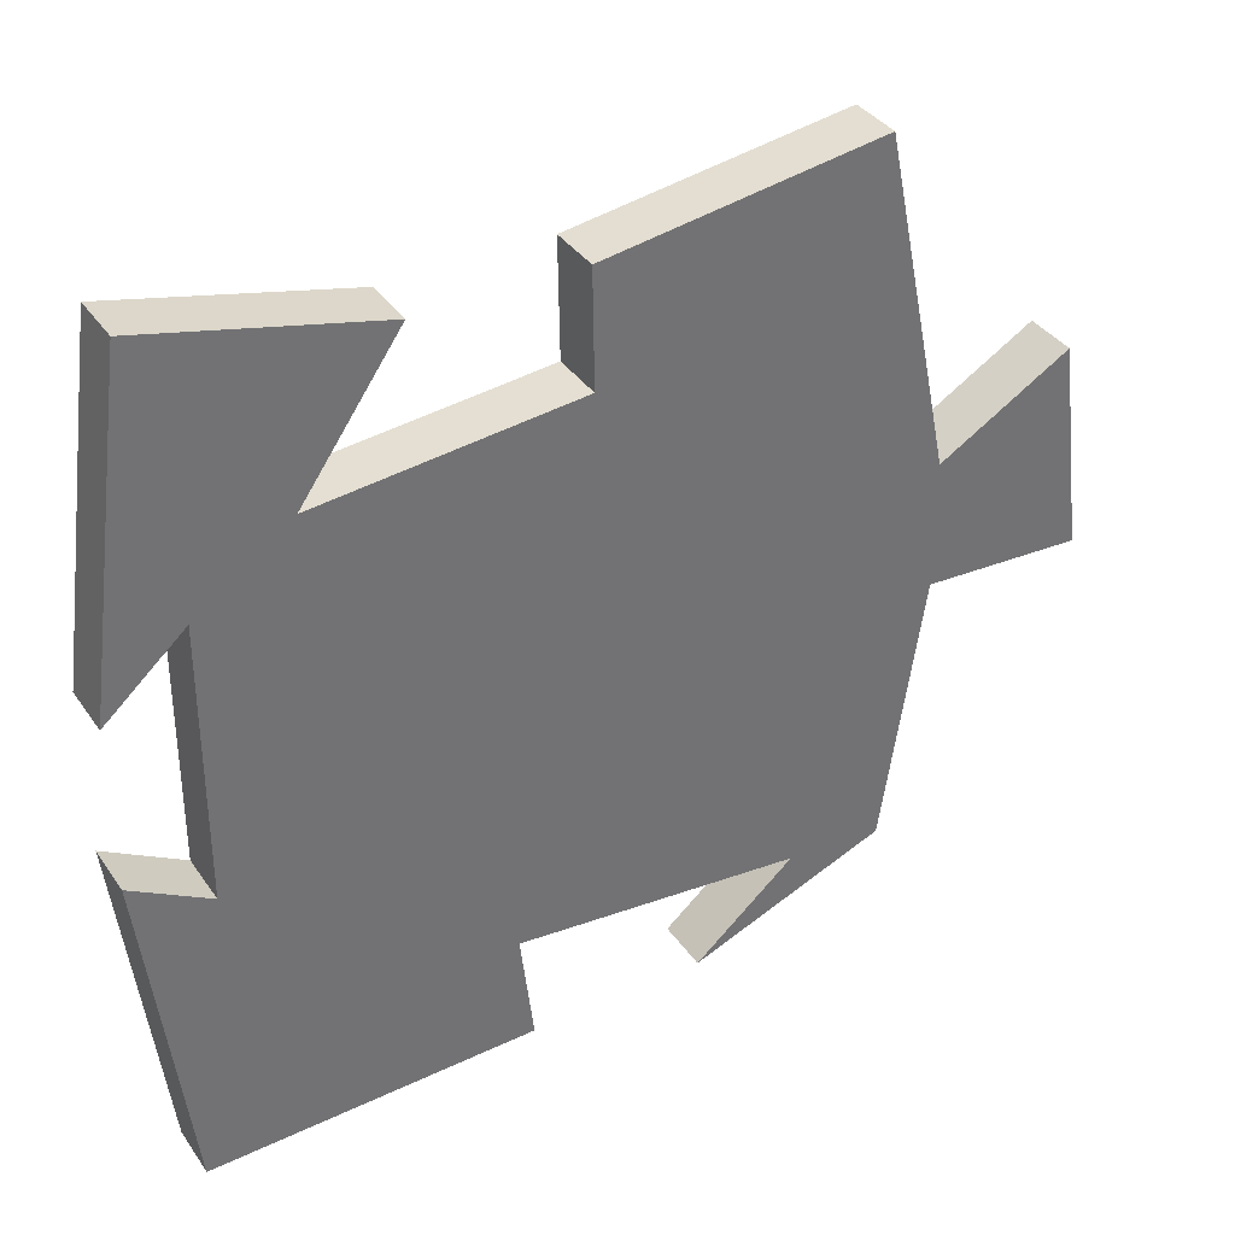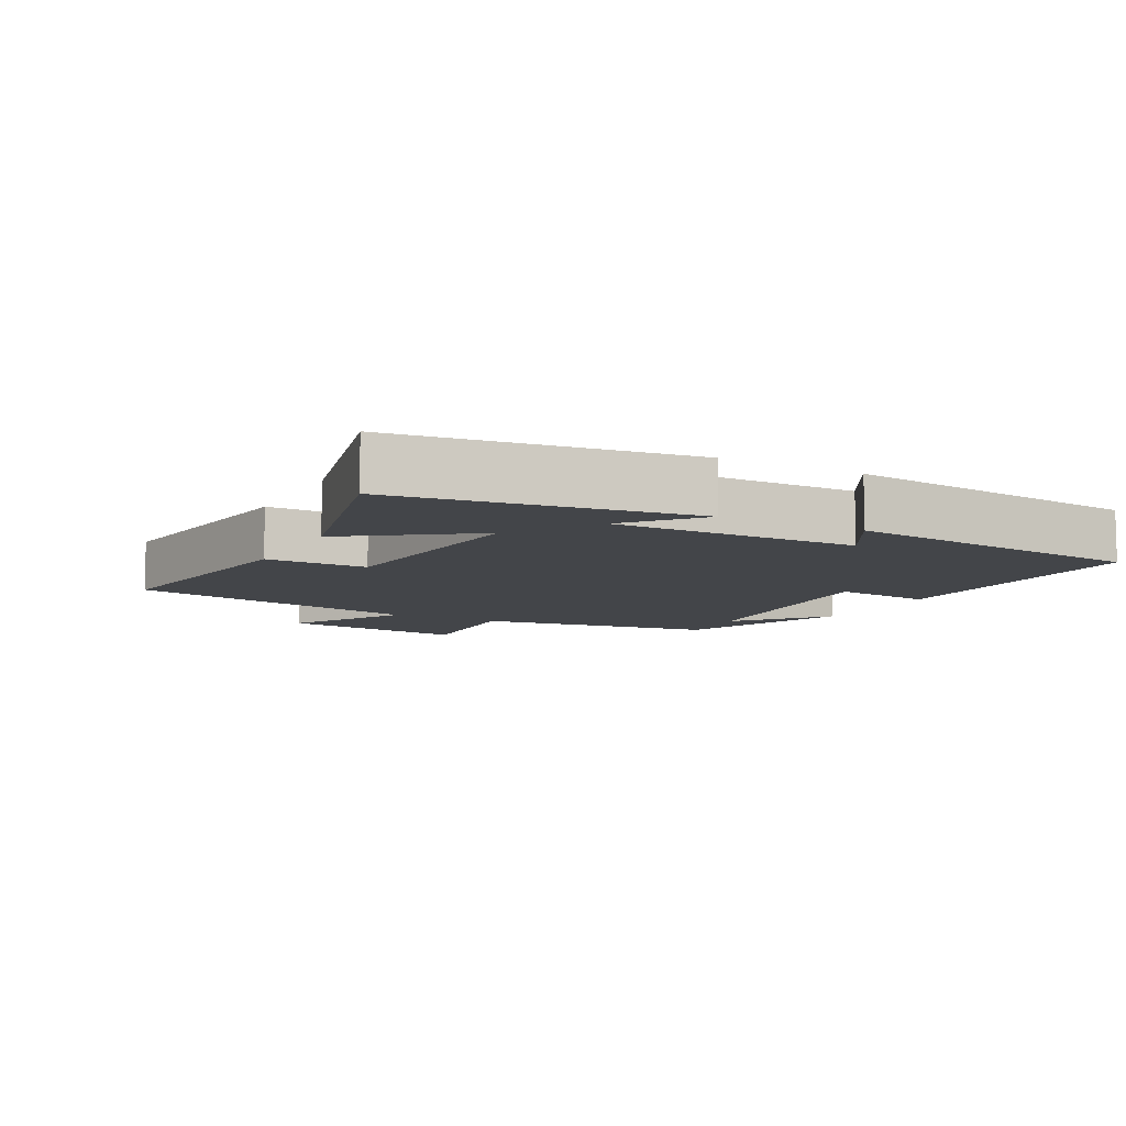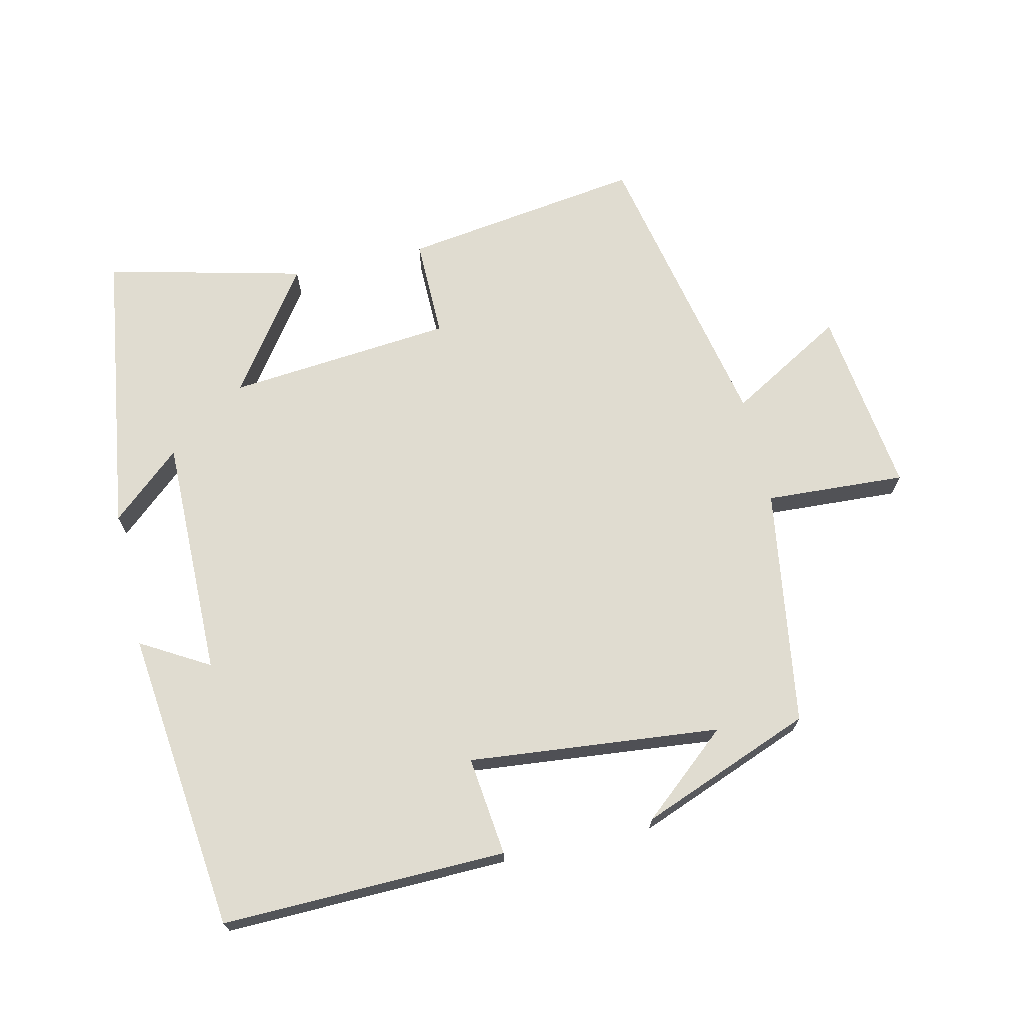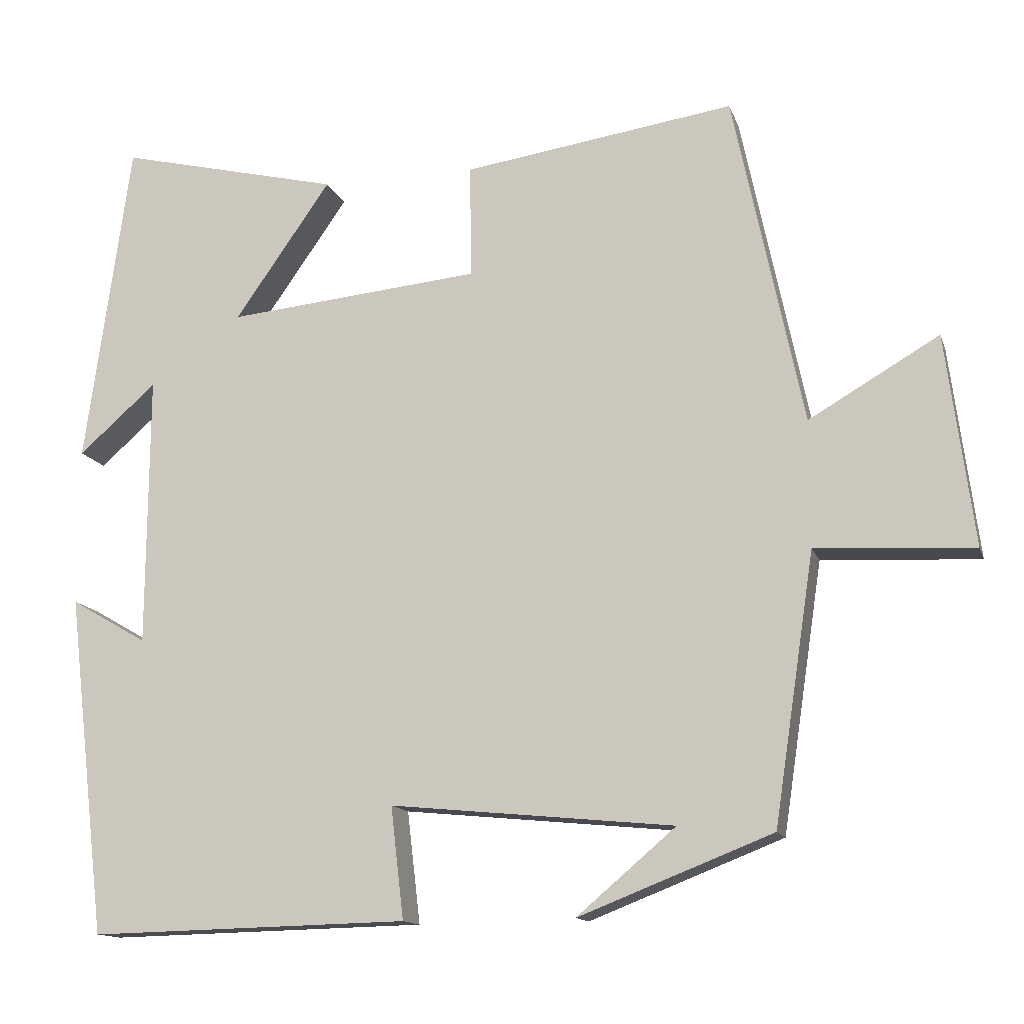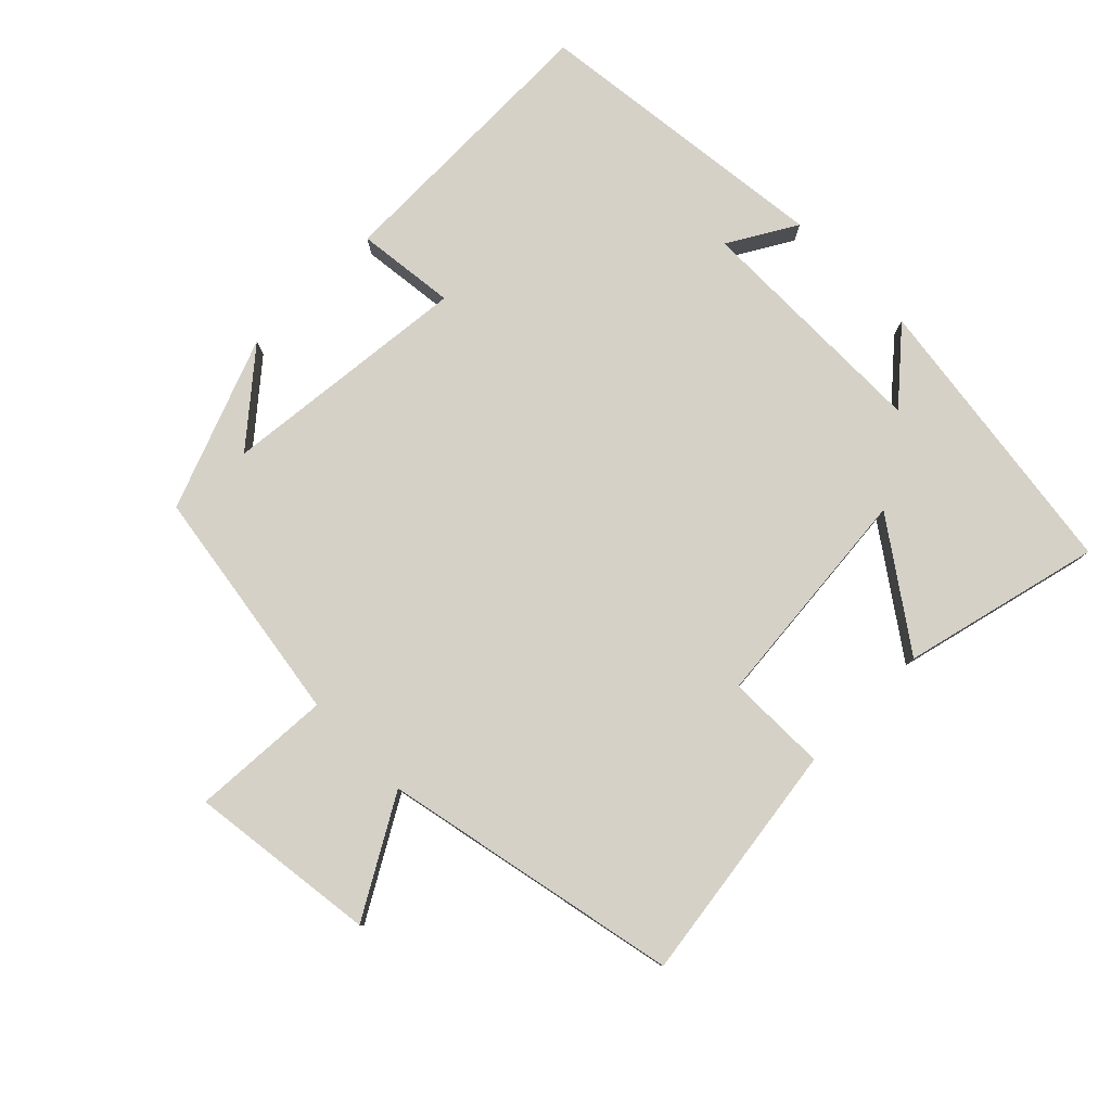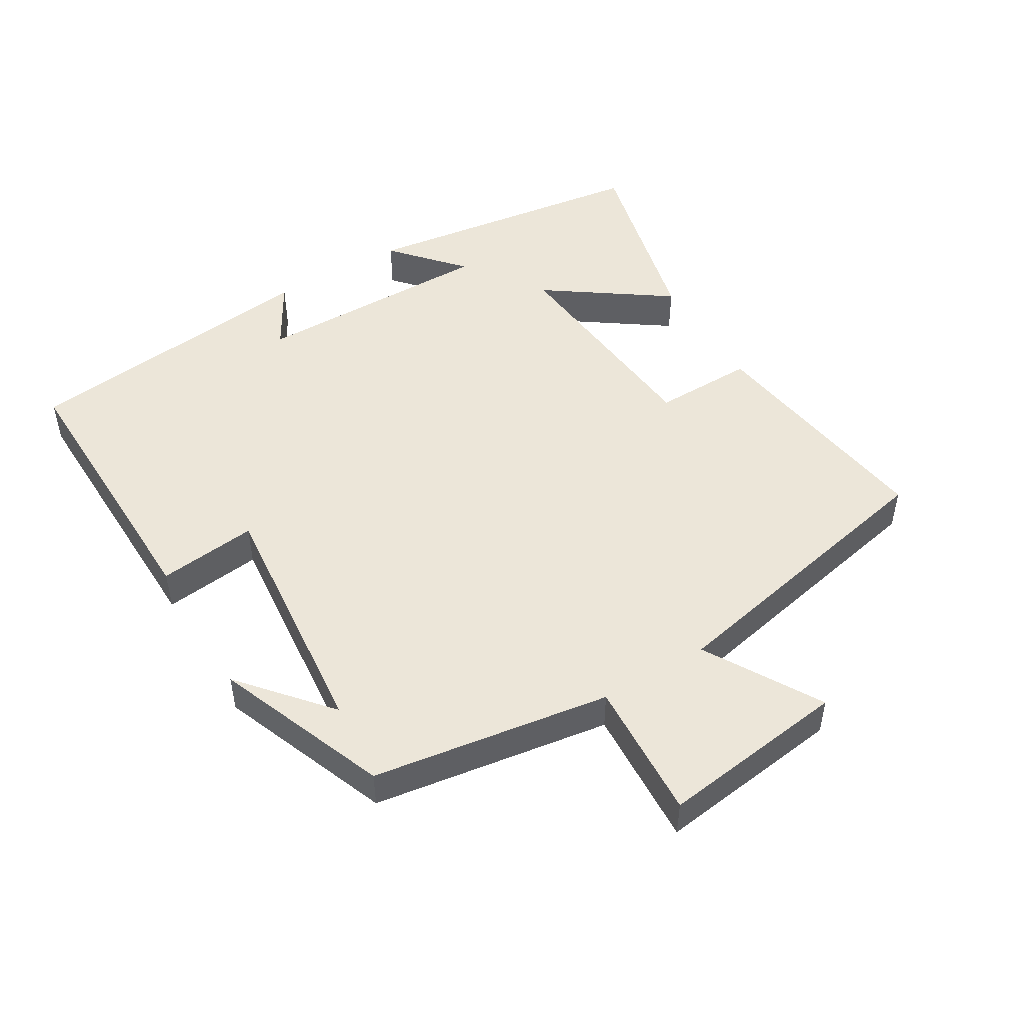
<metadata>
{"format":"obj","ext":"obj","renderer":"f3d","projection":"perspective","resolution":1024,"background":"white","views":[{"elev":36.7,"azim":149.6,"up":"+Z"},{"elev":-8.7,"azim":62.2,"up":"+Y"},{"elev":69.5,"azim":167.2,"up":"+Y"},{"elev":-13.5,"azim":-164.7,"up":"+Z"},{"elev":79.3,"azim":-44.7,"up":"+Y"},{"elev":49.2,"azim":-120.9,"up":"+Y"}]}
</metadata>
<code>
v -0.409 0.07 0.552
v -0.054 0.07 0.5
v -0.056 0.07 0.352
v 0.276 0.07 0.32
v 0.15 0.07 0.5
v 0.441 0.07 0.57
v 0.5 0.07 0.143
v 0.398 0.07 0.233
v 0.4 0.07 -0.123
v 0.5 0.07 -0.065
v 0.448 0.07 -0.51
v 0.03 0.07 -0.5
v 0.047 0.07 -0.354
v -0.323 0.07 -0.39
v -0.194 0.07 -0.5
v -0.447 0.07 -0.401
v -0.5 0.07 -0.05
v -0.706 0.07 -0.061
v -0.67 0.07 0.215
v -0.5 0.07 0.116
v -0.409 0 0.552
v -0.054 0 0.5
v -0.056 0 0.352
v 0.276 0 0.32
v 0.15 0 0.5
v 0.441 0 0.57
v 0.5 0 0.143
v 0.398 0 0.233
v 0.4 0 -0.123
v 0.5 0 -0.065
v 0.448 0 -0.51
v 0.03 0 -0.5
v 0.047 0 -0.354
v -0.323 0 -0.39
v -0.194 0 -0.5
v -0.447 0 -0.401
v -0.5 0 -0.05
v -0.706 0 -0.061
v -0.67 0 0.215
v -0.5 0 0.116
f 17 18 19 20
f 14 15 16
f 13 14 16 17
f 10 11 12 13
f 9 10 13
f 8 9 13 17
f 5 6 7 8
f 4 5 8
f 3 4 8 17
f 3 17 20
f 1 2 3 20
f 40 39 38 37
f 36 35 34
f 37 36 34 33
f 33 32 31 30
f 33 30 29
f 37 33 29 28
f 28 27 26 25
f 28 25 24
f 37 28 24 23
f 40 37 23
f 40 23 22 21
f 1 21 22 2
f 2 22 23 3
f 3 23 24 4
f 4 24 25 5
f 5 25 26 6
f 6 26 27 7
f 7 27 28 8
f 8 28 29 9
f 9 29 30 10
f 10 30 31 11
f 11 31 32 12
f 12 32 33 13
f 13 33 34 14
f 14 34 35 15
f 15 35 36 16
f 16 36 37 17
f 17 37 38 18
f 18 38 39 19
f 19 39 40 20
f 20 40 21 1

</code>
